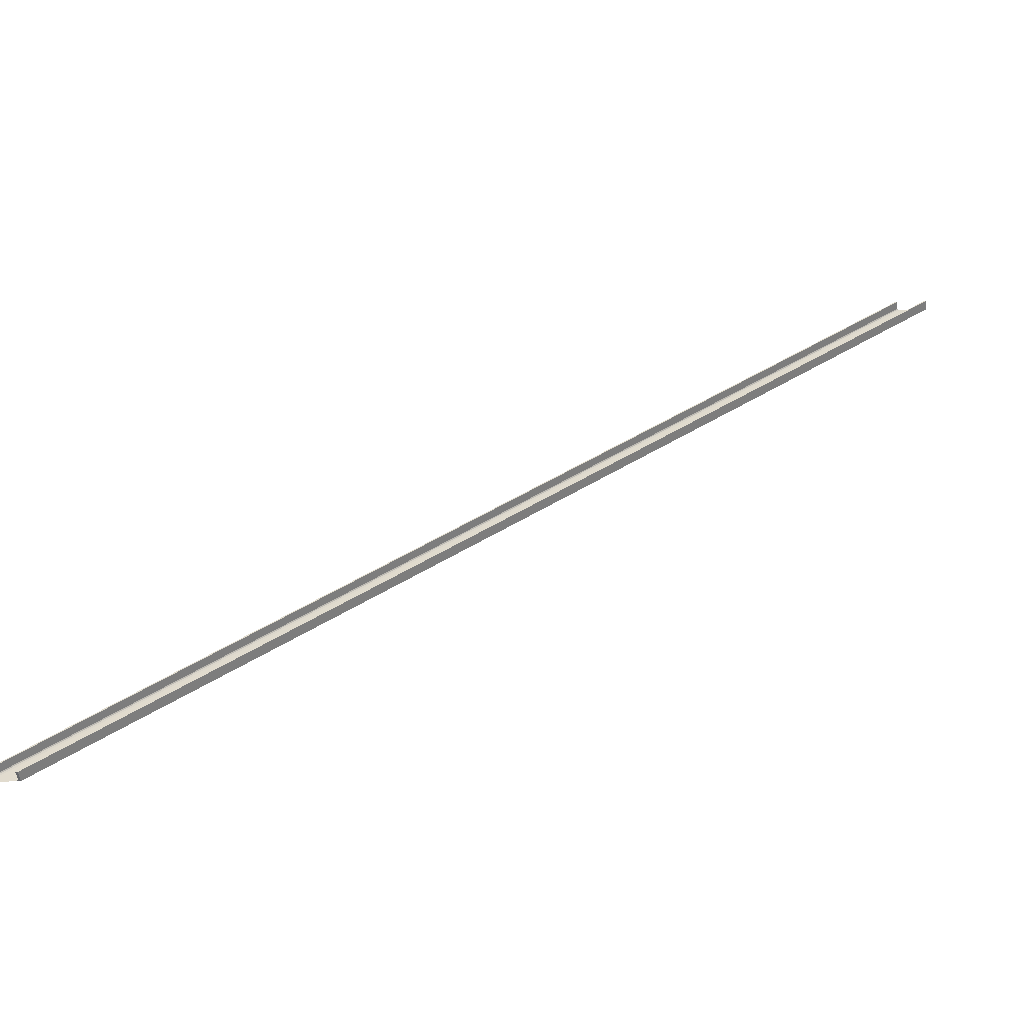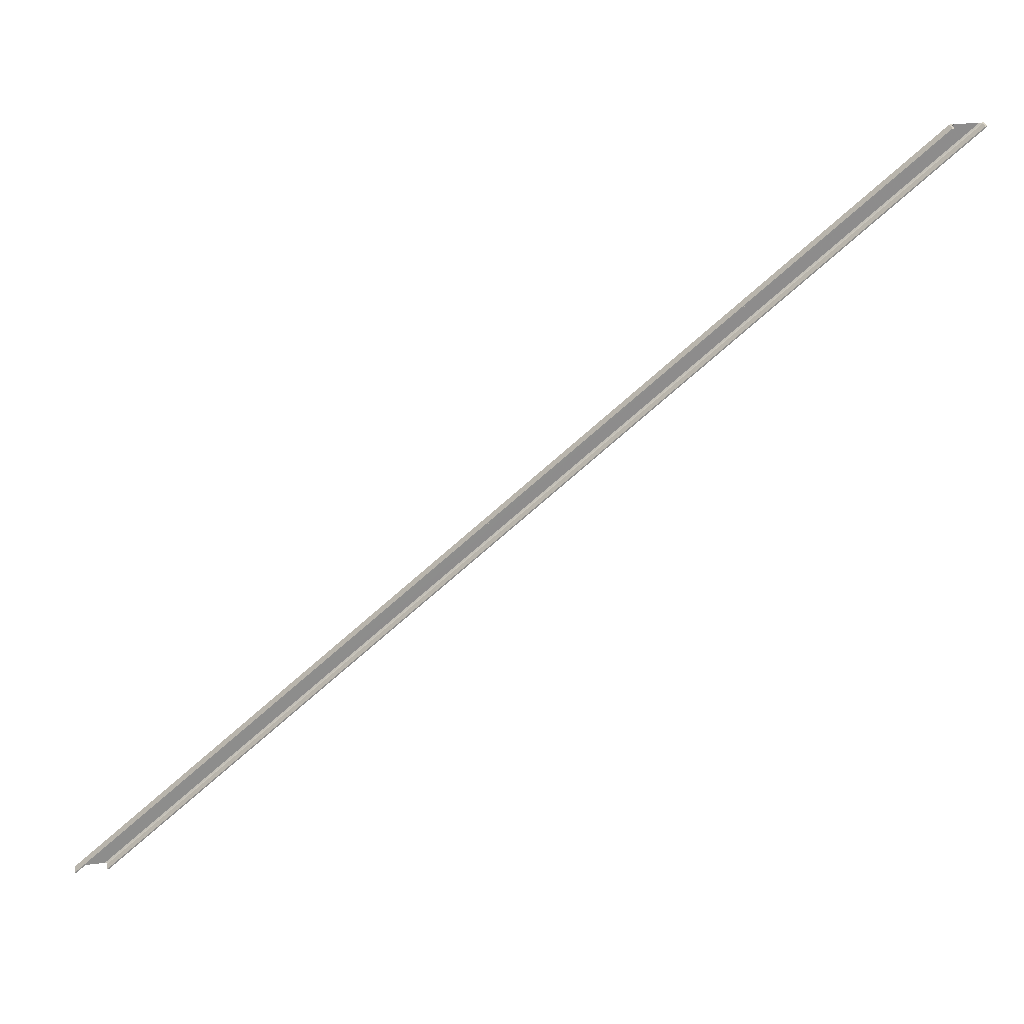
<metadata>
{"format":"obj","ext":"obj","renderer":"f3d","projection":"perspective","resolution":1024,"background":"white","views":[{"elev":-51.5,"azim":93.2,"up":"+Y"},{"elev":29.5,"azim":80.1,"up":"+Y"}]}
</metadata>
<code>
o 358
v 2160 1881 51.71
v 2160 1881 51.71
v 2160 1881 51.69
v 2160 1881 51.73
v 2160 1881 51.69
v 2160 1881 51.71
v 2160 1881 51.71
v 2160 1887 43.71
v 2160 1887 43.69
v 2160 1881 51.69
v 2160 1881 51.71
v 2160 1887 43.71
v 2160 1881 51.71
v 2160 1881 51.69
v 2160 1887 44
v 2160 1881 52
v 2160 1887 44.01
v 2160 1881 51.99
v 2160 1881 52.01
v 2160 1887 44.01
v 2160 1881 52
v 2160 1887 43.71
v 2160 1887 43.71
v 2160 1887 43.71
v 2160 1887 43.69
v 2160 1887 43.69
v 2160 1887 43.73
v 2160 1881 51.73
v 2160 1881 51.71
v 2160 1881 51.73
v 2160 1881 51.96
v 2160 1887 43.96
v 2160 1881 51.97
v 2160 1881 52
v 2160 1887 43.96
v 2160 1887 43.97
v 2160 1881 51.98
v 2160 1881 51.99
v 2160 1887 43.98
v 2160 1887 43.99
v 2160 1881 52.01
v 2160 1887 44.01
v 2160 1887 43.99
v 2160 1887 43.98
v 2160 1887 43.97
v 2160 1881 52.01
v 2160 1881 51.99
v 2160 1887 44
v 2160 1887 43.96
v 2160 1881 51.69
v 2160 1887 43.69
v 2160 1887 43.69
v 2160 1881 51.71
v 2160 1881 51.69
v 2160 1881 51.69
v 2160 1887 43.69
v 2160 1887 43.71
v 2160 1881 51.71
v 2160 1881 51.71
f 1 2 3
f 4 5 6
f 6 5 7
f 7 8 6
f 5 9 10
f 11 9 12
f 13 5 14
f 15 5 16
f 16 17 15
f 16 18 19
f 20 21 19
f 13 22 23
f 8 13 23
f 24 25 23
f 23 26 8
f 8 26 27
f 8 28 29
f 30 8 27
f 27 31 30
f 31 27 32
f 32 33 31
f 34 31 33
f 33 35 36
f 34 33 37
f 34 37 38
f 33 39 37
f 37 40 18
f 41 40 42
f 43 37 44
f 44 33 45
f 43 46 47
f 45 48 44
f 44 48 43
f 49 48 45
f 43 48 20
f 50 48 51
f 51 23 52
f 52 53 54
f 52 55 56
f 57 58 59

</code>
